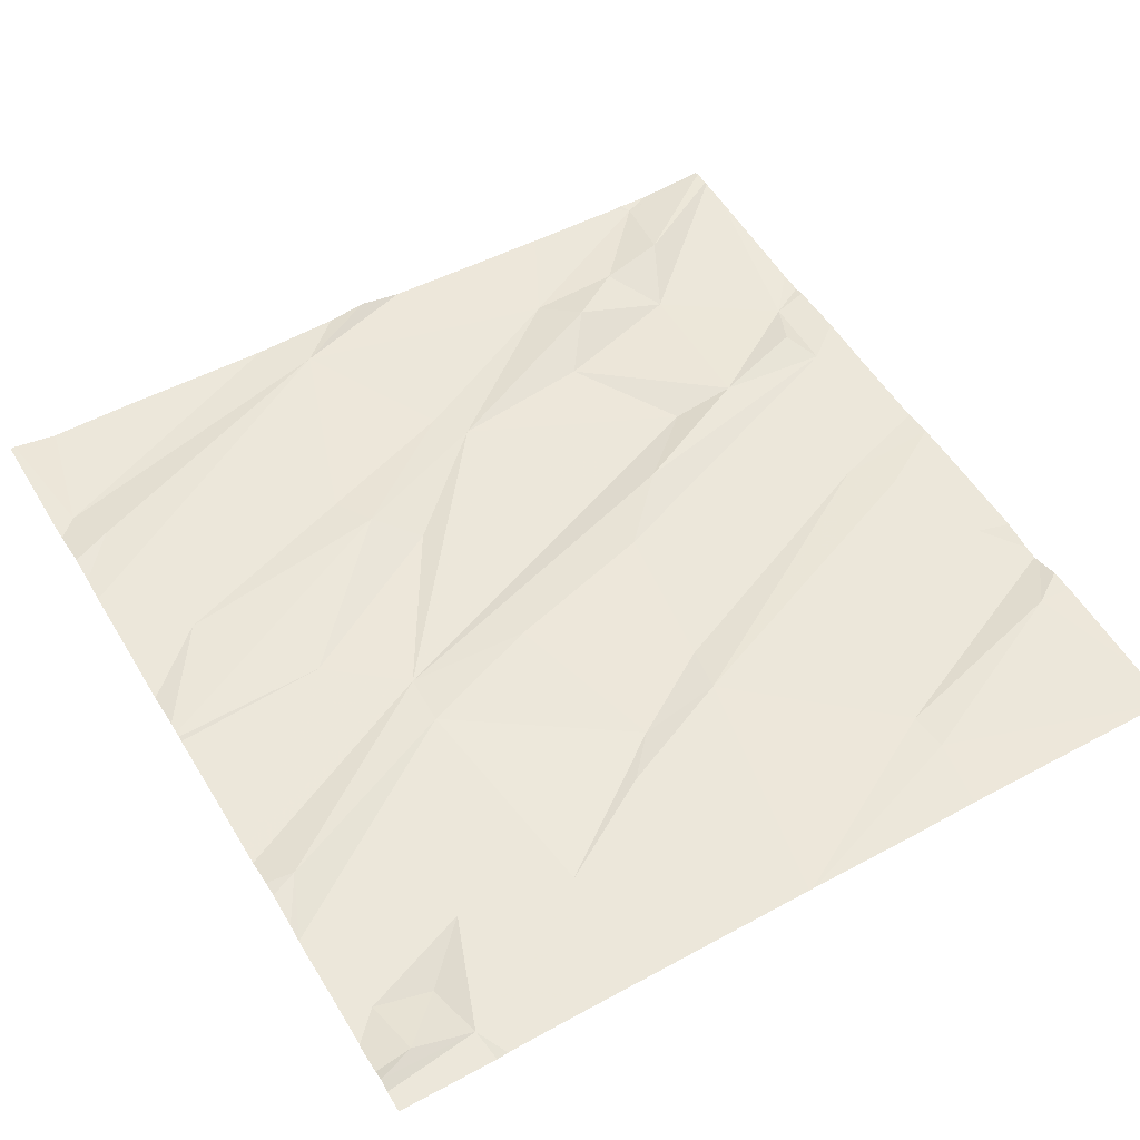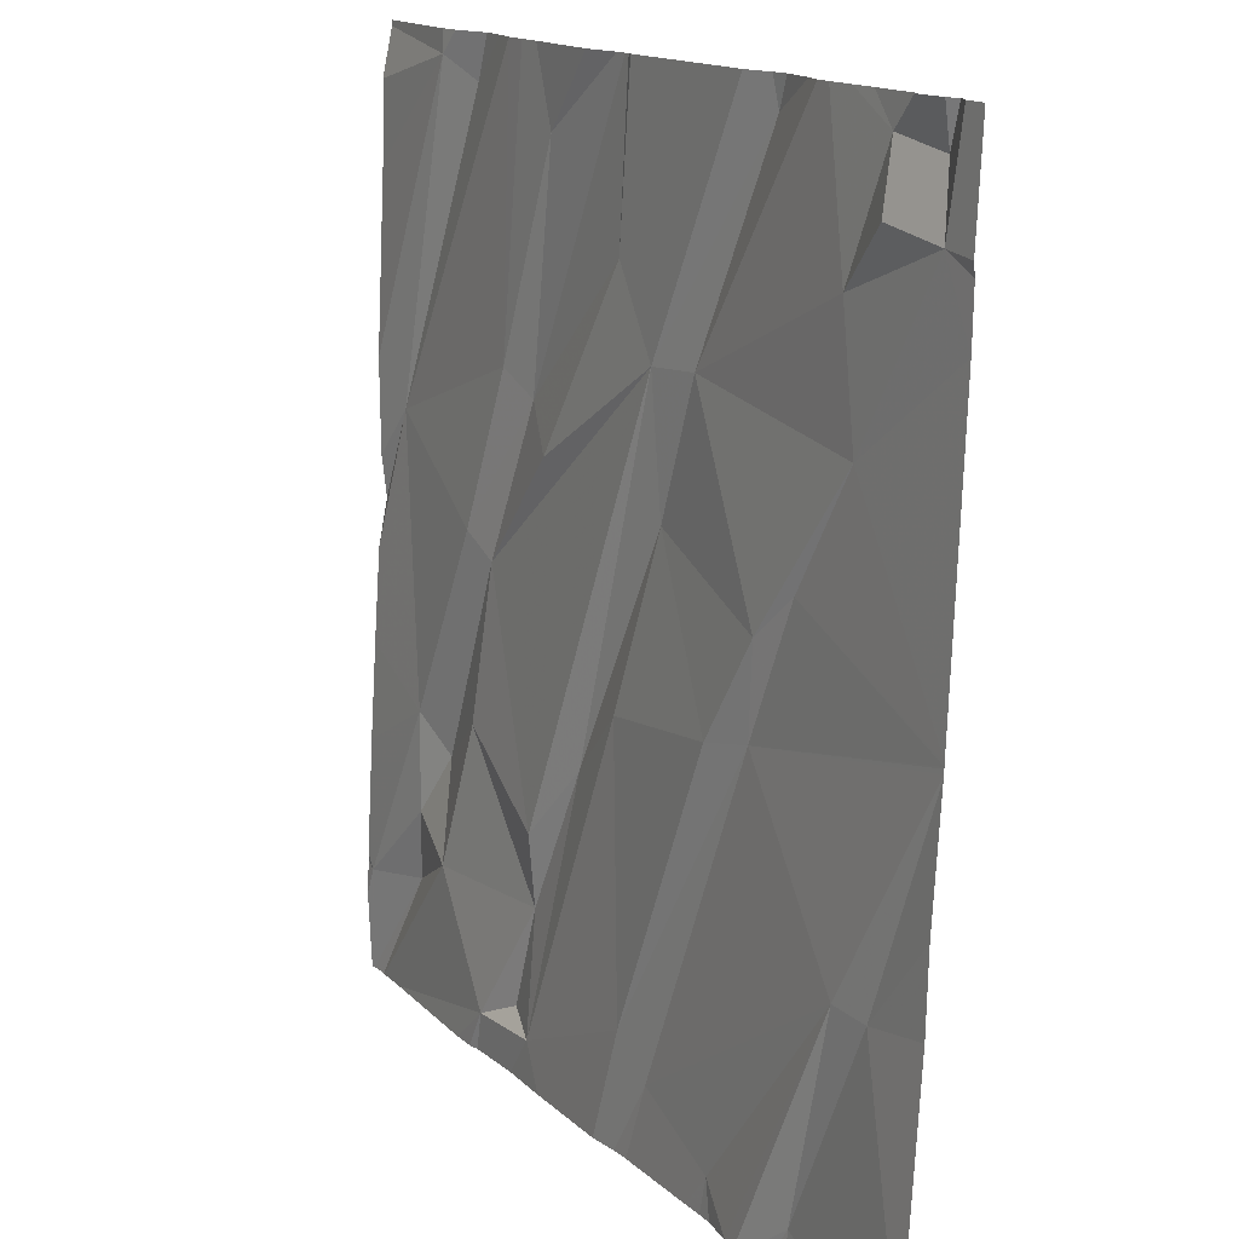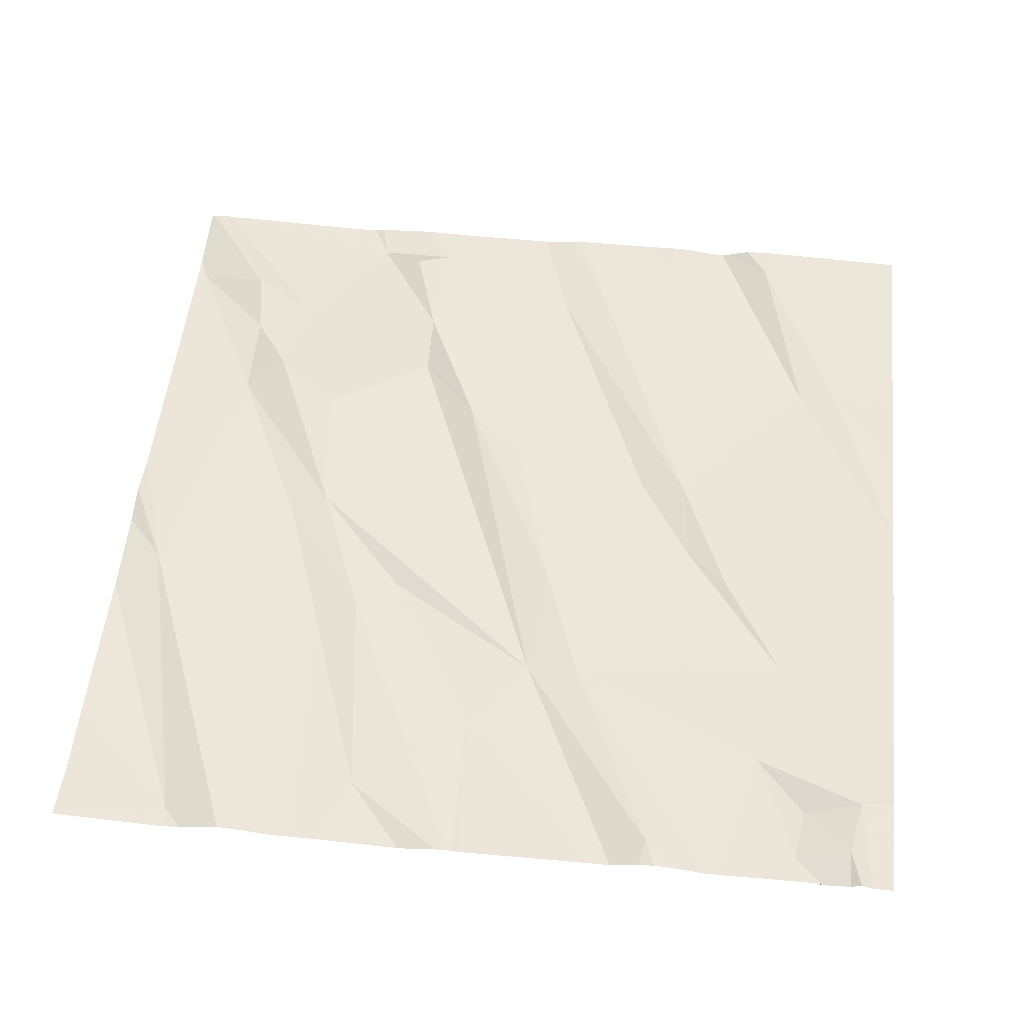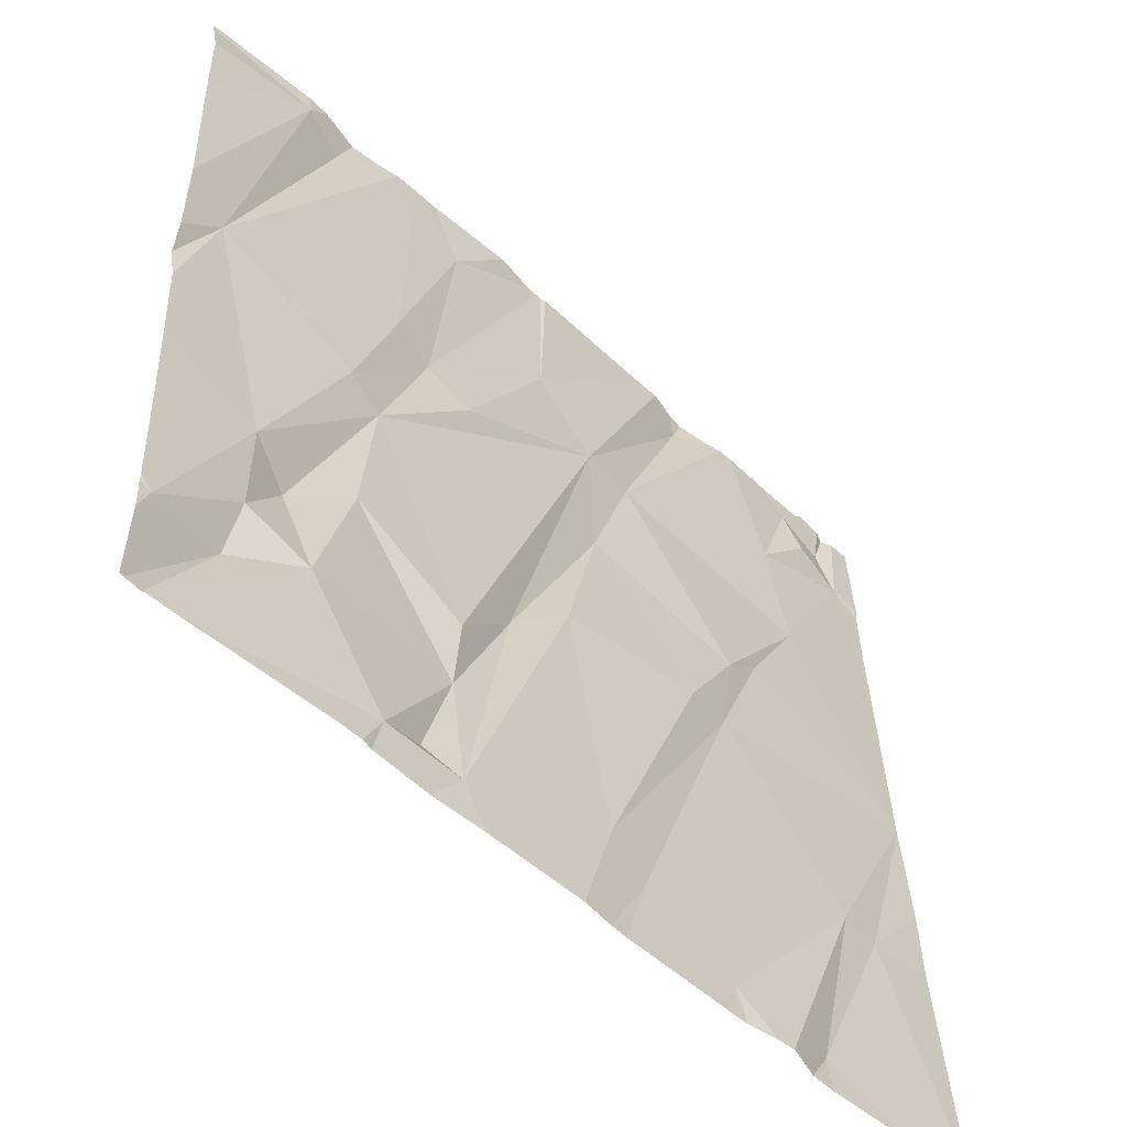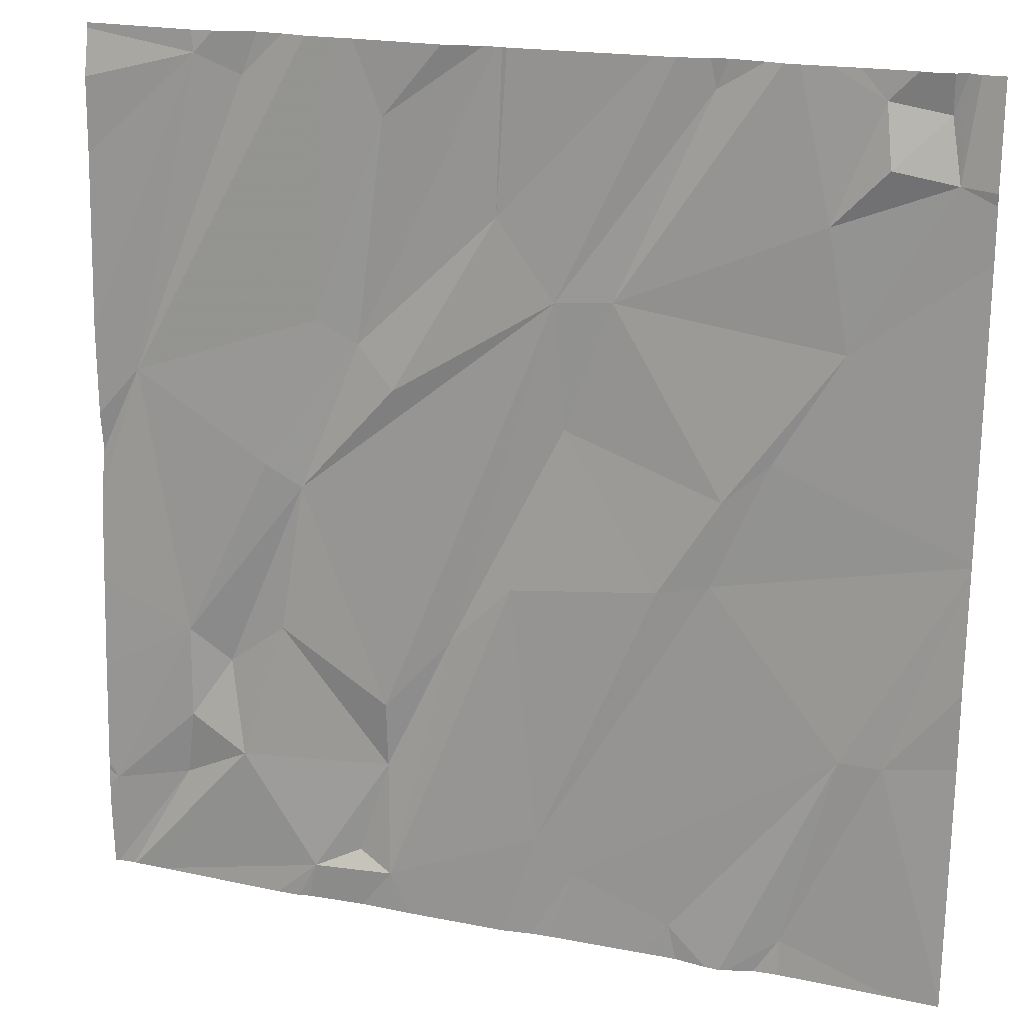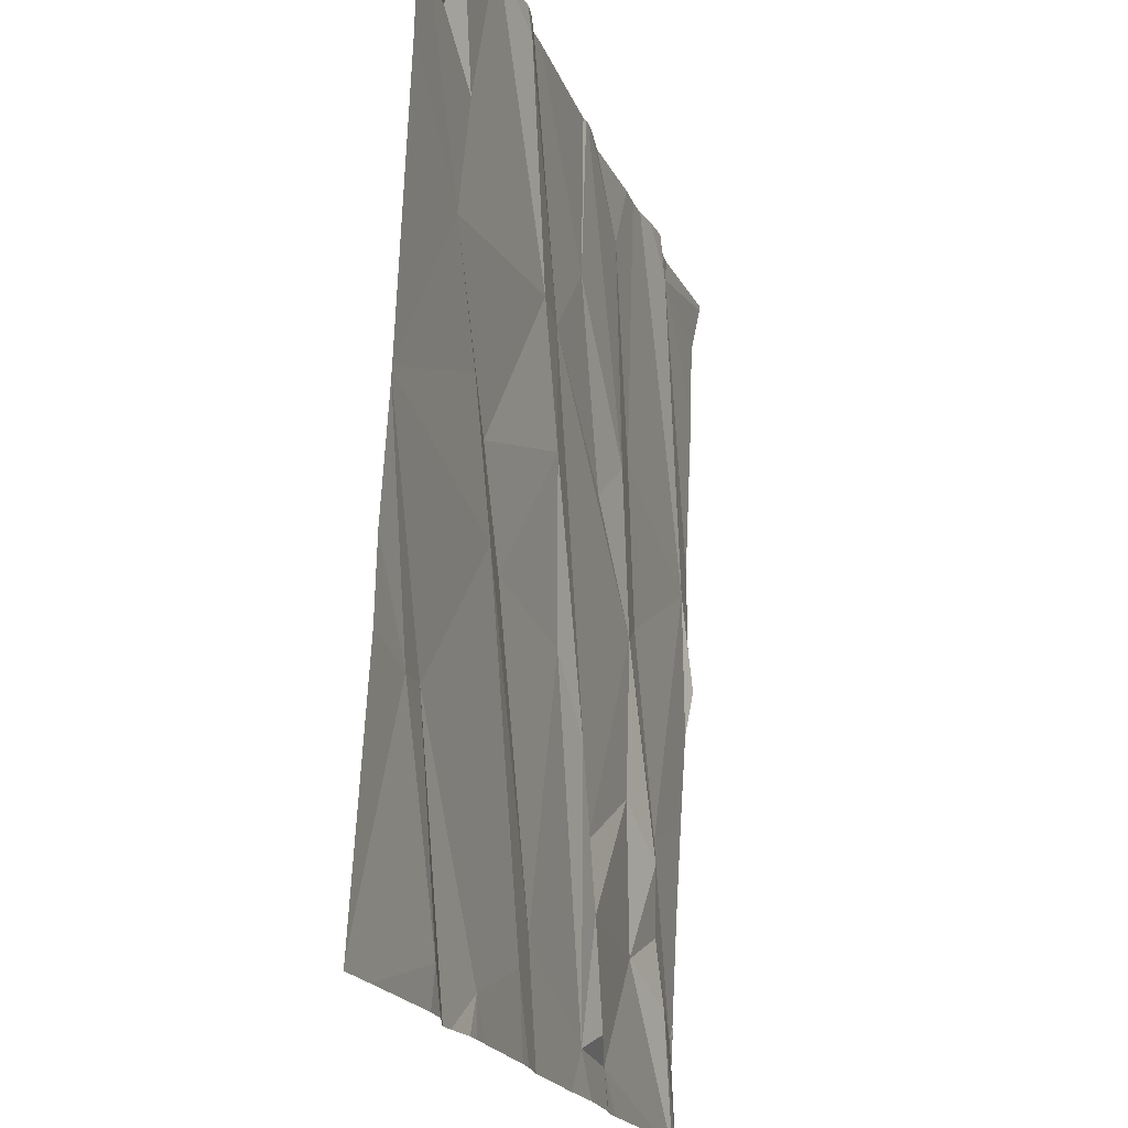
<metadata>
{"format":"obj","ext":"obj","renderer":"f3d","projection":"perspective","resolution":1024,"background":"white","views":[{"elev":55.0,"azim":-120.9,"up":"+Z"},{"elev":15.0,"azim":-118.5,"up":"+Y"},{"elev":56.0,"azim":-173.9,"up":"+Z"},{"elev":-53.0,"azim":136.2,"up":"+Y"},{"elev":19.8,"azim":-159.4,"up":"+Y"},{"elev":-19.7,"azim":-72.4,"up":"+Y"}]}
</metadata>
<code>
v -114.1 268.2 500.7
v -112.5 268.8 500.7
v -114.3 270 500.7
v -112.5 268.6 500.6
v -113.8 268.2 500.7
v -114.1 270 500.7
v -114 270 500.7
v -113.4 270 500.7
v -114 270 500.7
v -114 270 500.7
v -113.6 268.2 500.7
v -113.5 268.3 500.6
v -113.2 268.2 500.6
v -113 268.2 500.6
v -113.3 270 500.7
v -114.3 270 500.8
v -114.4 270 500.7
v -114.1 270 500.7
v -113.9 268.1 500.6
v -113.1 268.2 500.7
v -112.7 268.3 500.7
v -113.9 268.1 500.6
v -113.8 268.1 500.6
v -112.5 268.3 500.6
v -112.5 268.2 500.6
v -114.2 268.6 500.7
v -114.3 268.6 500.7
v -112.5 268.3 500.6
v -113.9 268.9 500.7
v -113.5 268.9 500.7
v -113.2 268.6 500.6
v -113.3 268.7 500.7
v -113.2 268.4 500.7
v -113.8 268.9 500.7
v -112.9 268.4 500.6
v -112.8 268.6 500.7
v -112.7 268.5 500.6
v -112.7 268.7 500.6
v -113.8 268.1 500.6
v -113 269 500.7
v -112.9 268.7 500.7
v -114 268.1 500.7
v -114 268.1 500.6
v -114 269.2 500.7
v -114.1 269.4 500.7
v -113.7 269.5 500.7
v -113.6 269.2 500.7
v -113.9 269.1 500.7
v -113.5 269.5 500.7
v -113.2 269.3 500.7
v -114.1 269.7 500.7
v -113.4 269.7 500.7
v -112.6 269.3 500.7
v -113 269.4 500.7
v -113.2 268.1 500.6
v -112.9 269.1 500.7
v -113.1 269.4 500.7
v -113.5 268.1 500.6
v -112.8 269.9 500.7
v -113.6 268.1 500.6
v -113.4 270 500.7
v -114.2 269.8 500.7
v -114.3 270 500.7
v -114.3 269.9 500.8
v -114.3 269.8 500.7
v -114.2 269.9 500.7
v -113.9 269.9 500.8
v -113.2 269.8 500.7
v -112.9 269.9 500.7
v -113.5 268.1 500.6
v -114.1 268.1 500.7
v -114.3 270 500.7
v -113.9 270 500.8
v -114.4 268.6 500.7
v -114.4 268.1 500.7
v -114.4 268.8 500.7
v -114.4 269 500.7
v -114.4 269 500.7
v -114.4 269 500.7
v -114.4 269 500.7
v -114.4 269 500.7
v -114.4 269.6 500.7
v -114.4 269.8 500.7
v -114.4 269.7 500.7
v -112.5 268.3 500.6
v -112.5 268.3 500.6
v -112.5 268.3 500.6
v -112.5 269.1 500.7
v -112.5 269 500.7
v -112.5 269.2 500.7
v -112.5 269.3 500.7
v -112.5 269.7 500.7
v -112.5 269.9 500.7
v -112.5 270 500.7
v -113.1 268.1 500.6
v -113 268.1 500.6
v -113 268.1 500.6
v -112.9 268.1 500.6
v -112.5 268.1 500.6
v -112.6 268.1 500.6
v -112.6 268.1 500.6
v -114 268.1 500.6
v -112.5 268.1 500.6
v -112.6 268.1 500.6
v -112.5 268.1 500.6
v -114.3 268.1 500.7
v -114.4 268.1 500.7
v -114.4 268.1 500.7
v -113.4 270 500.7
v -113.4 270 500.7
v -113.7 270 500.7
v -113.8 270 500.7
v -113.8 270 500.7
v -113 270 500.7
v -112.9 270 500.7
v -113 270 500.7
v -112.8 270 500.7
v -113.1 270 500.7
v -113.1 270 500.7
v -112.8 270 500.7
v -114.4 270 500.7
v -114.4 270 500.7
v -112.5 270 500.7
v -112.5 270 500.7
f 113 67 112
f 12 11 70
f 60 5 39
f 13 12 58
f 112 49 111
f 111 52 110
f 14 13 95
f 110 52 109
f 14 20 13
f 109 52 61
f 61 57 8
f 73 67 113
f 88 53 89
f 96 14 95
f 26 1 43
f 27 26 77
f 107 75 108
f 27 1 26
f 12 13 30
f 12 29 11
f 11 29 26
f 13 33 32
f 32 30 13
f 30 34 12
f 31 32 33
f 22 26 102
f 5 11 26
f 36 35 37
f 37 38 36
f 35 21 37
f 31 41 40
f 35 14 101
f 95 13 55
f 36 38 40
f 40 41 36
f 4 24 85
f 13 20 33
f 24 38 37
f 33 14 35
f 35 41 33
f 24 21 99
f 100 35 104
f 36 41 35
f 33 20 14
f 31 33 41
f 21 24 37
f 43 1 42
f 87 24 86
f 44 45 79
f 29 44 80
f 34 47 48
f 47 46 48
f 40 49 31
f 44 29 48
f 49 47 32
f 46 51 45
f 45 44 48
f 49 46 47
f 34 30 47
f 49 50 52
f 30 32 47
f 46 45 48
f 34 29 12
f 32 31 49
f 48 29 34
f 77 29 81
f 50 49 40
f 8 68 15
f 54 57 56
f 57 50 40
f 40 56 57
f 53 54 56
f 38 53 56
f 56 40 38
f 53 38 2
f 59 53 90
f 42 1 71
f 86 24 28
f 64 65 62
f 64 62 66
f 65 64 16
f 45 51 65
f 51 62 65
f 15 68 119
f 18 51 7
f 64 66 63
f 62 51 66
f 82 65 84
f 9 67 10
f 52 50 57
f 52 57 61
f 57 68 8
f 7 46 9
f 46 49 67
f 67 49 112
f 49 52 111
f 59 69 53
f 53 69 114
f 115 59 117
f 54 53 116
f 23 5 19
f 57 54 68
f 68 54 118
f 22 5 26
f 120 94 123
f 85 24 87
f 106 27 107
f 10 67 73
f 74 27 76
f 75 27 74
f 4 38 24
f 19 5 22
f 76 27 78
f 77 26 29
f 78 27 77
f 2 38 4
f 55 13 58
f 79 45 82
f 80 44 79
f 28 24 25
f 81 29 80
f 103 24 105
f 39 5 23
f 82 45 65
f 9 46 67
f 83 65 17
f 84 65 83
f 3 64 63
f 58 12 70
f 60 11 5
f 89 53 2
f 7 51 46
f 90 53 88
f 91 59 90
f 70 11 60
f 92 59 91
f 93 59 92
f 94 59 93
f 71 1 106
f 17 65 16
f 97 14 96
f 98 14 97
f 16 64 3
f 99 21 100
f 100 21 35
f 101 14 98
f 6 66 18
f 102 26 43
f 18 66 51
f 103 25 24
f 104 35 101
f 105 24 99
f 106 1 27
f 63 66 72
f 107 27 75
f 72 66 6
f 114 69 115
f 115 69 59
f 116 53 114
f 117 59 120
f 118 54 116
f 119 68 118
f 120 59 94
f 121 83 17
f 122 83 121
f 123 94 124

</code>
